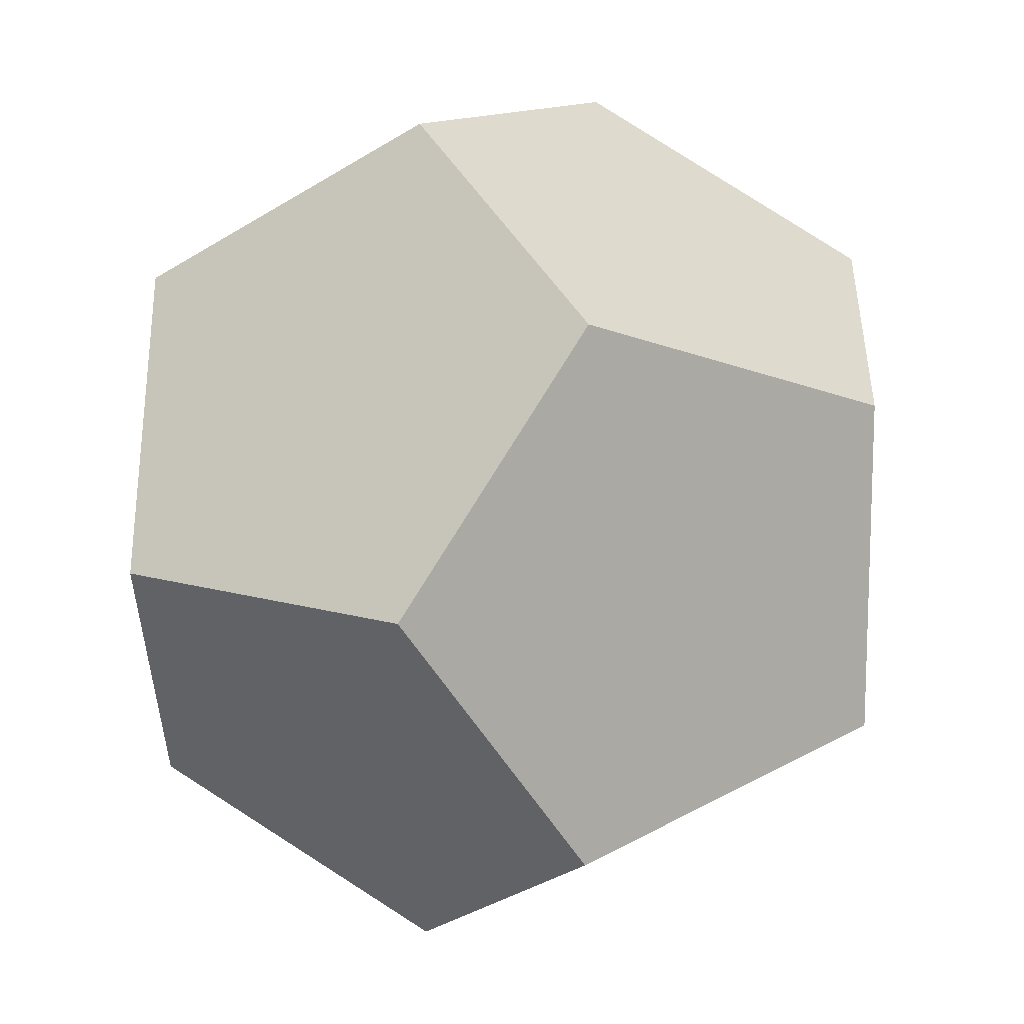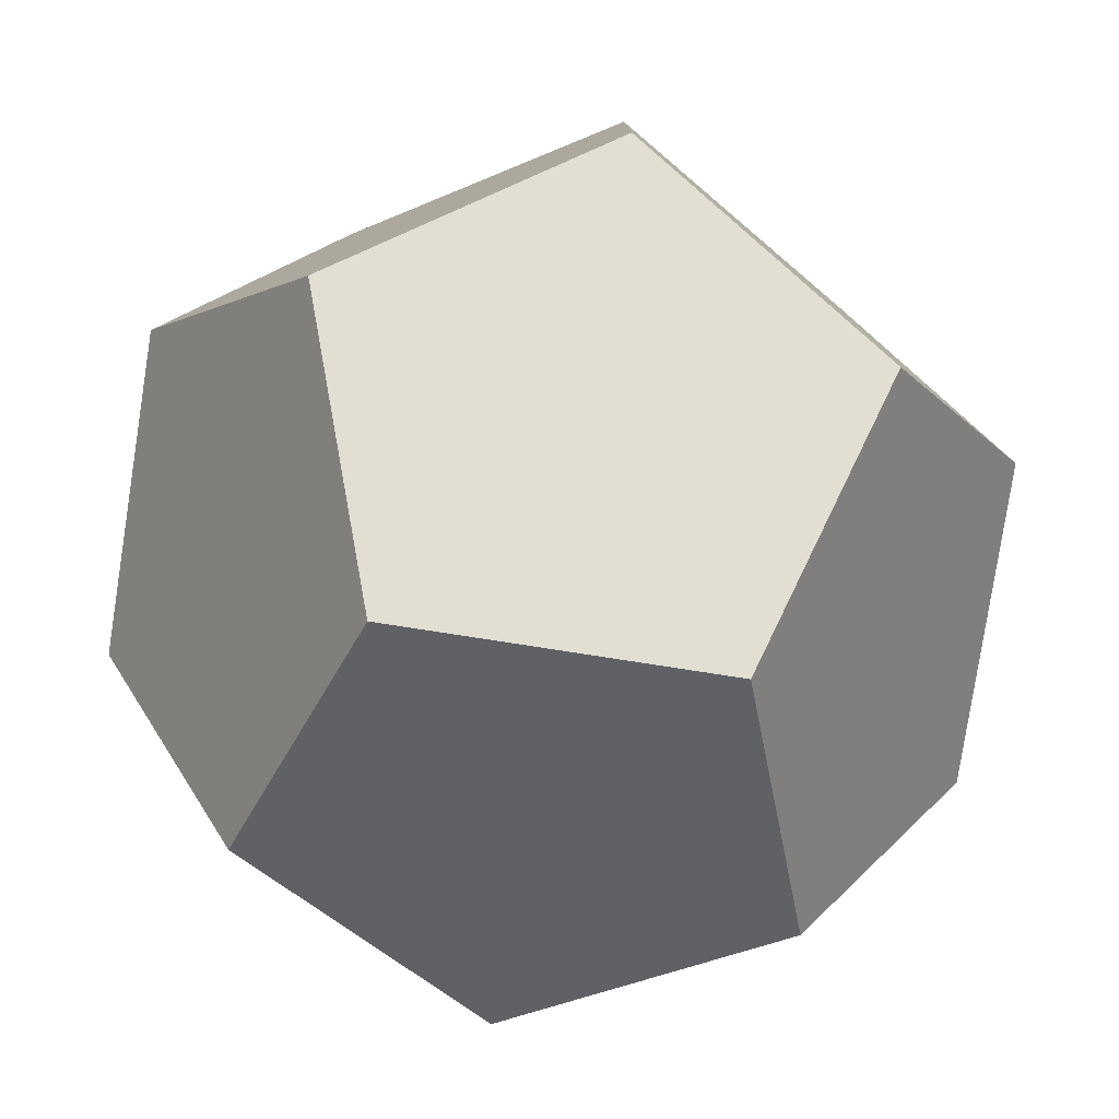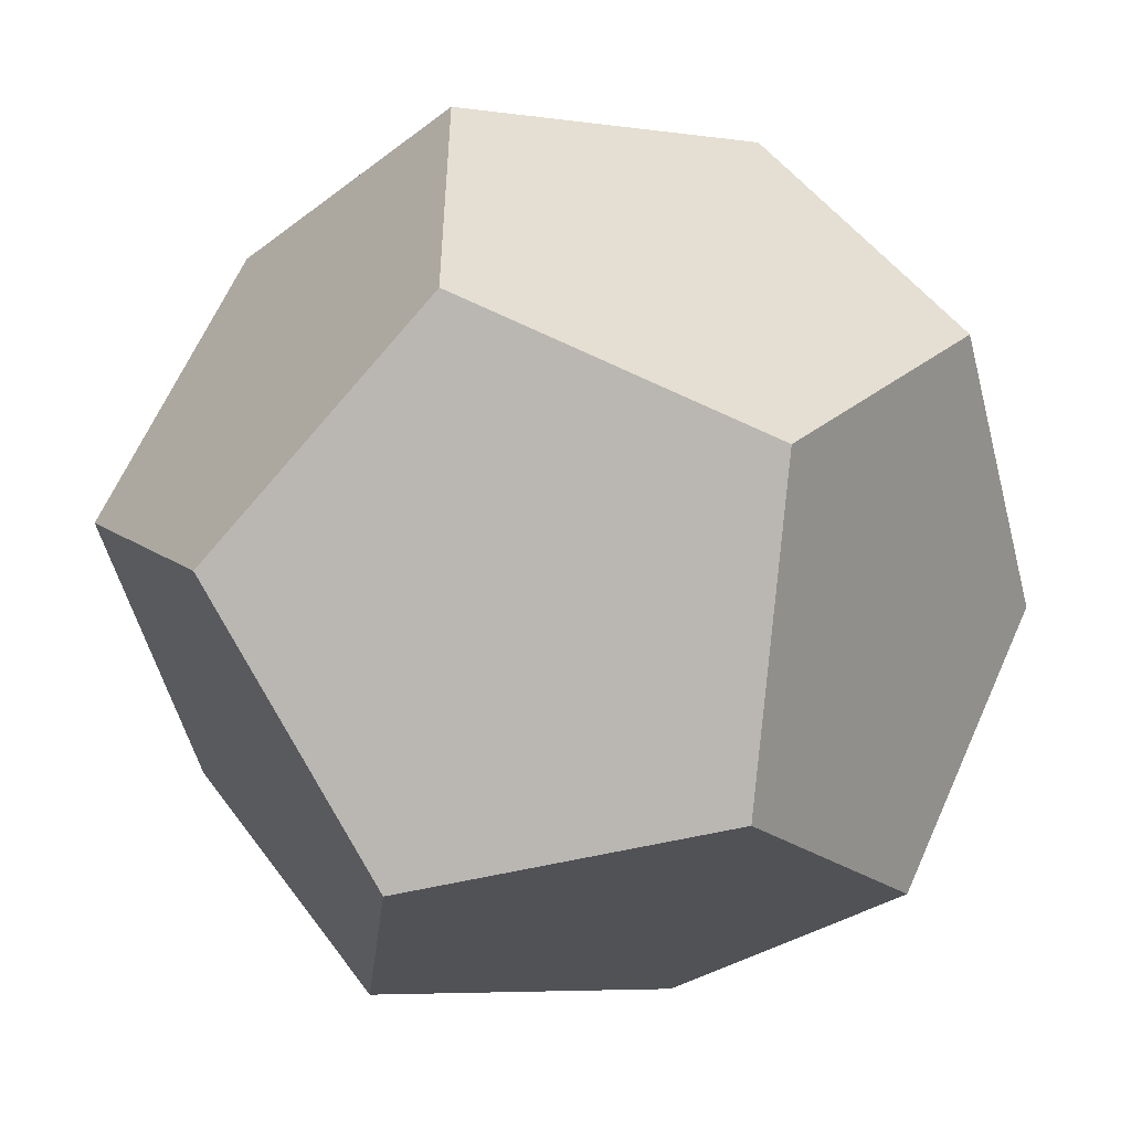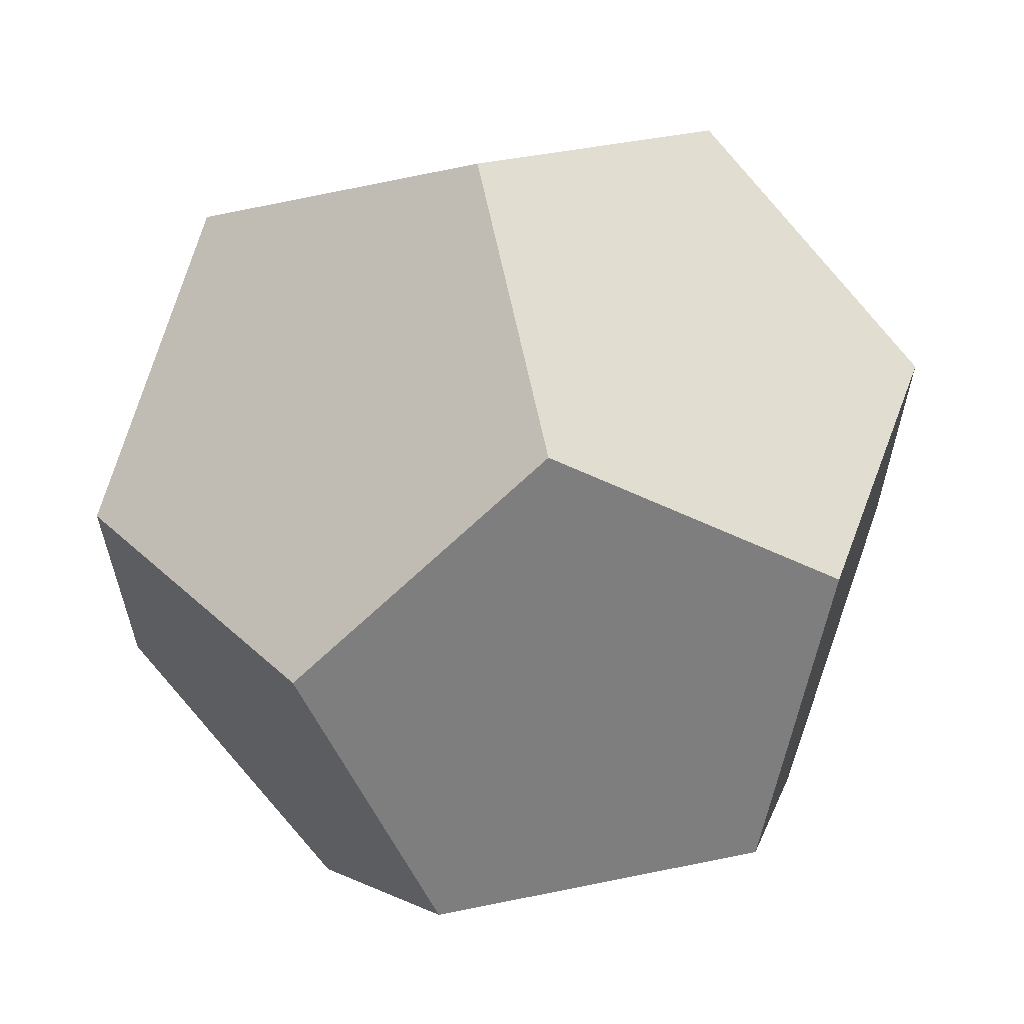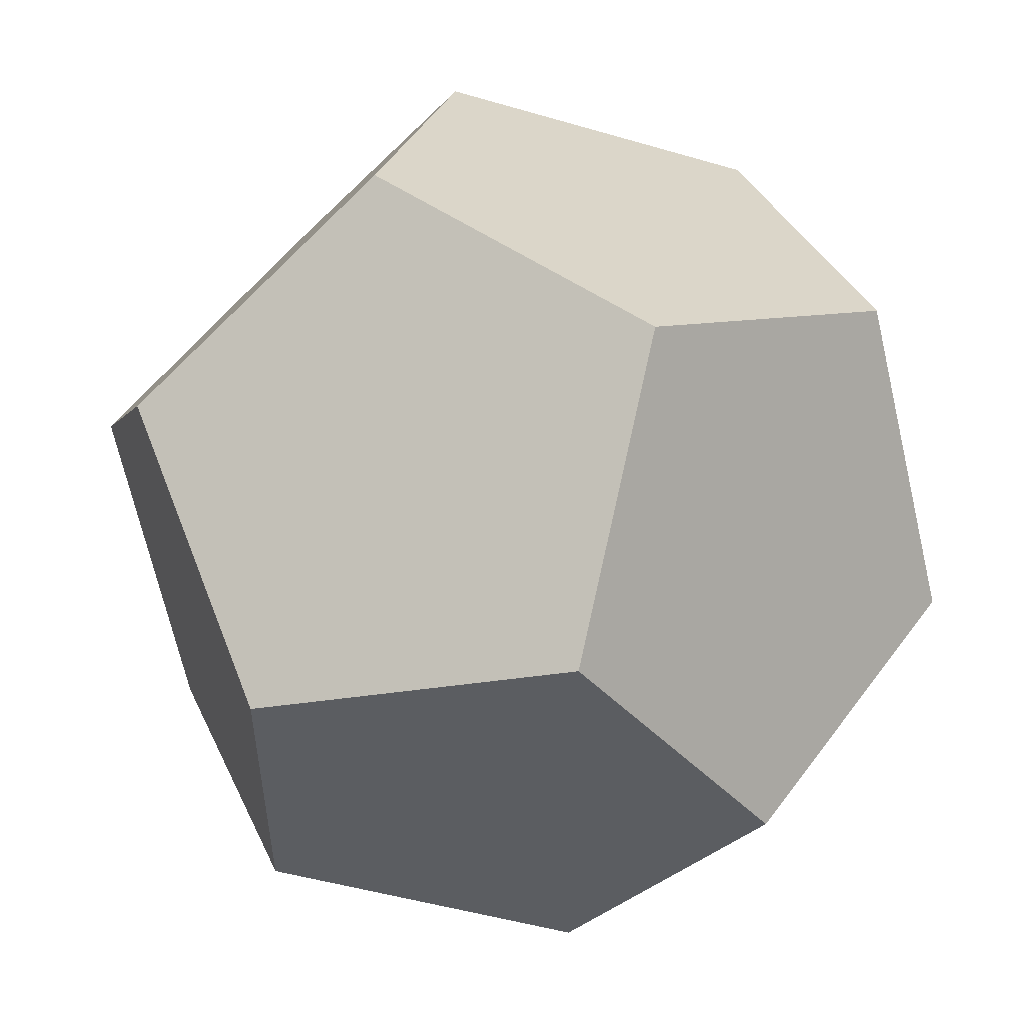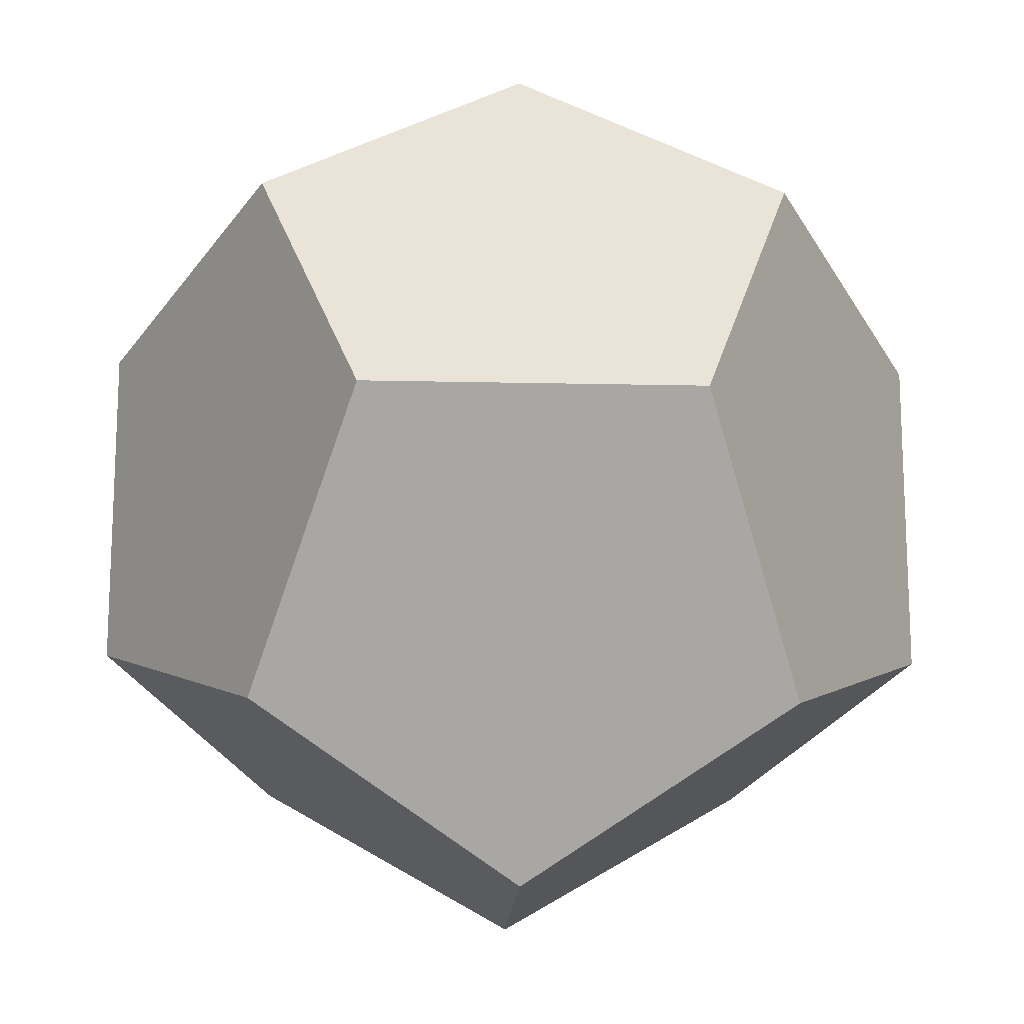
<metadata>
{"format":"obj","ext":"obj","renderer":"f3d","projection":"perspective","resolution":1024,"background":"white","views":[{"elev":13.3,"azim":34.1,"up":"+Z"},{"elev":-79.7,"azim":-8.8,"up":"+Y"},{"elev":-53.5,"azim":-75.5,"up":"+Z"},{"elev":63.3,"azim":168.3,"up":"+Z"},{"elev":54.4,"azim":35.6,"up":"+Y"},{"elev":-16.2,"azim":-2.7,"up":"+Z"}]}
</metadata>
<code>
v 0 0.191 0.5
v 0 -0.191 0.5
v 0.5 0 0.191
v 0.5 0 -0.191
v 0 0.191 -0.5
v 0 -0.191 -0.5
v -0.5 0 -0.191
v -0.5 0 0.191
v -0.191 0.5 0
v 0.191 0.5 0
v 0.191 -0.5 0
v -0.191 -0.5 0
v 0.309 -0.309 0.309
v 0.309 -0.309 -0.309
v -0.309 -0.309 -0.309
v -0.309 -0.309 0.309
v 0.309 0.309 0.309
v 0.309 0.309 -0.309
v -0.309 0.309 -0.309
v -0.309 0.309 0.309
o Platonic
f 1 17 20
f 2 16 13
f 3 17 13
f 4 14 18
f 5 19 18
f 6 14 15
f 7 19 15
f 8 16 20
f 9 19 20
f 10 17 18
f 11 14 13
f 12 16 15
f 1 2 13 17
f 2 1 20 16
f 3 4 18 17
f 4 3 13 14
f 5 6 15 19
f 6 5 18 14
f 7 8 20 19
f 8 7 15 16
f 9 10 18 19
f 10 9 20 17
f 11 12 15 14
f 12 11 13 16

</code>
